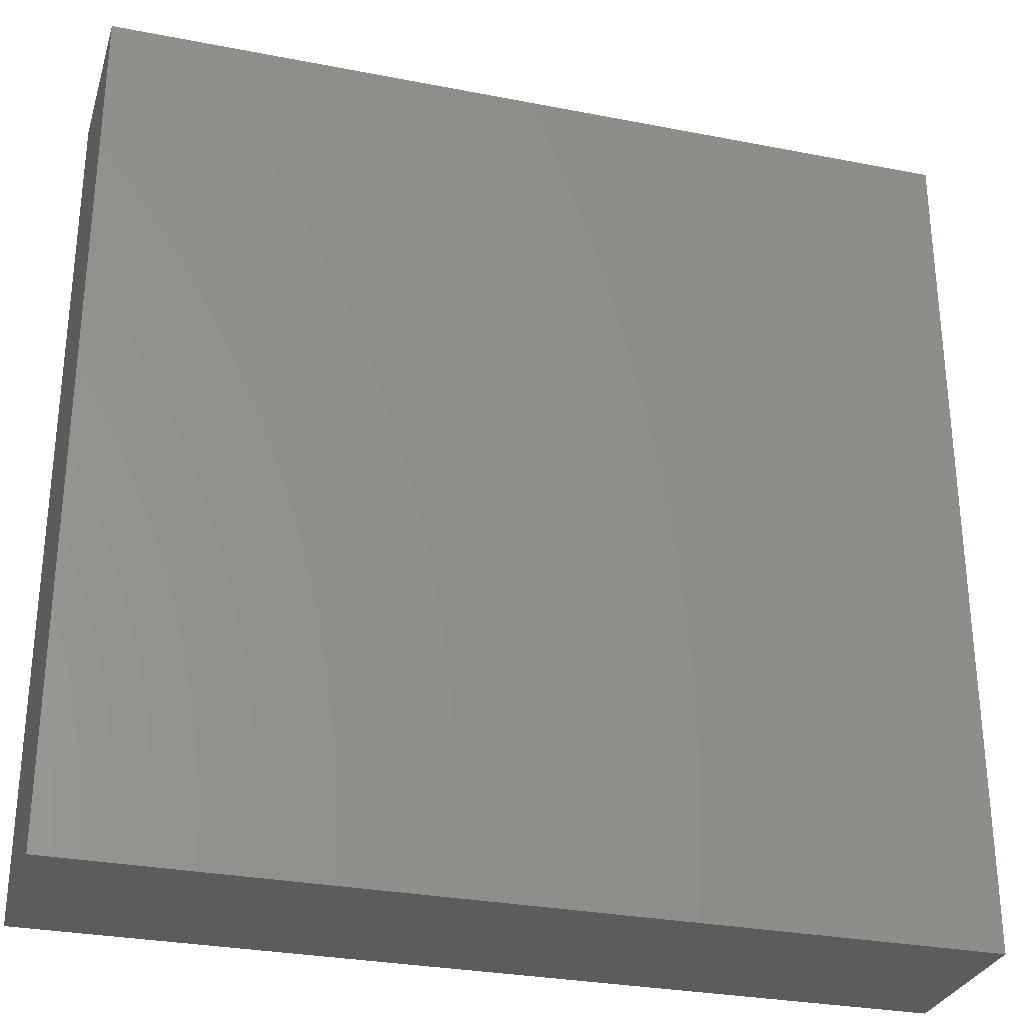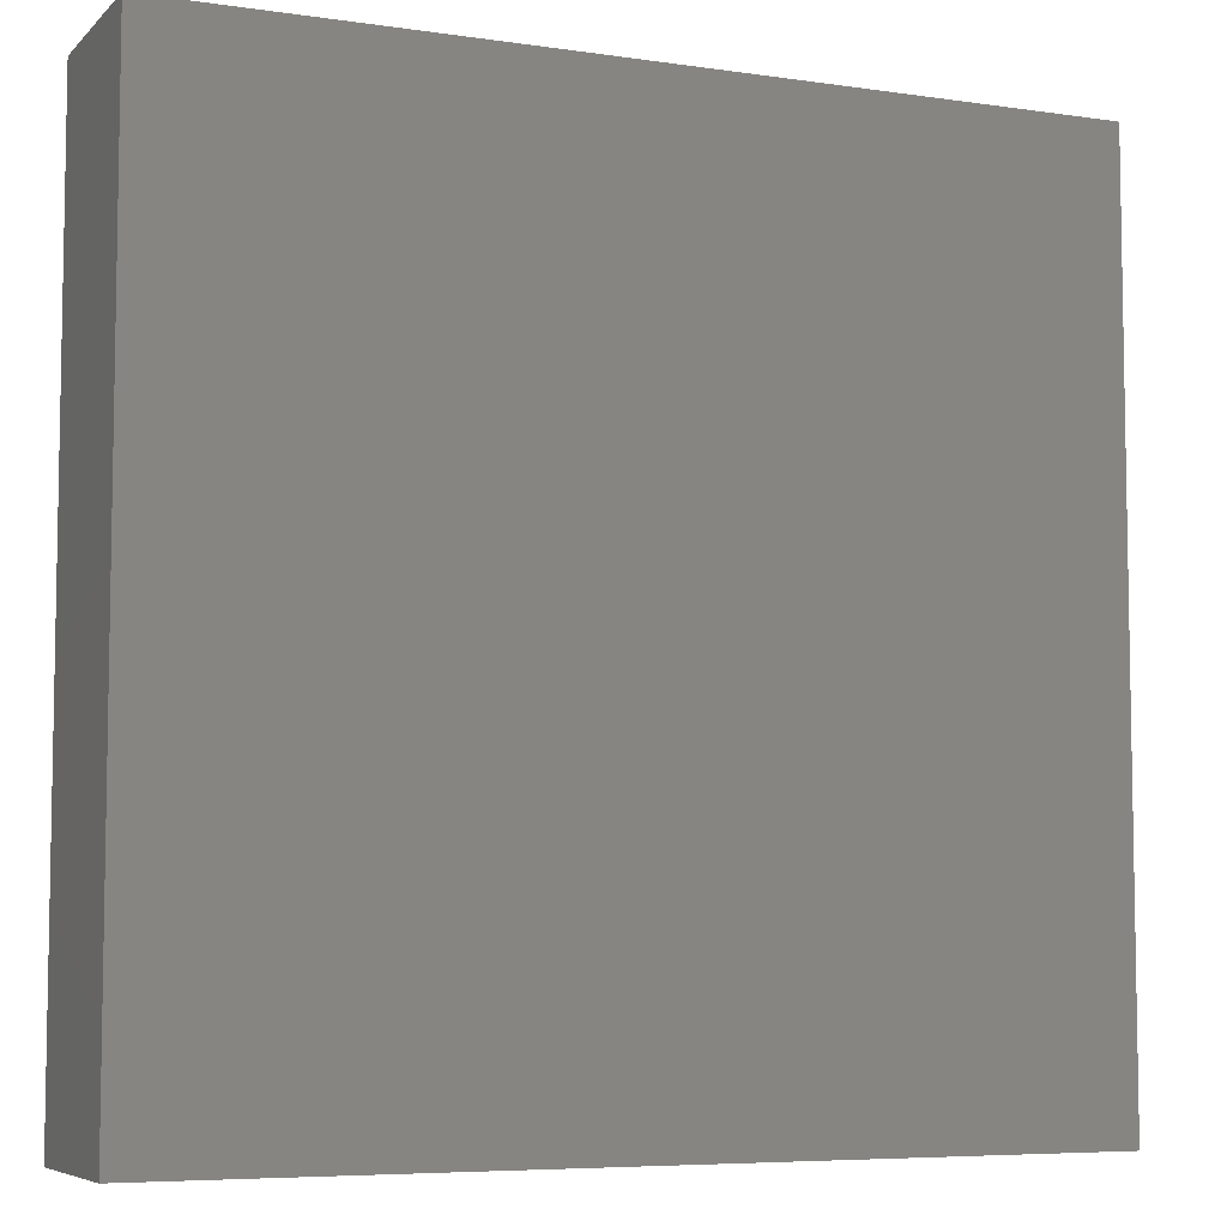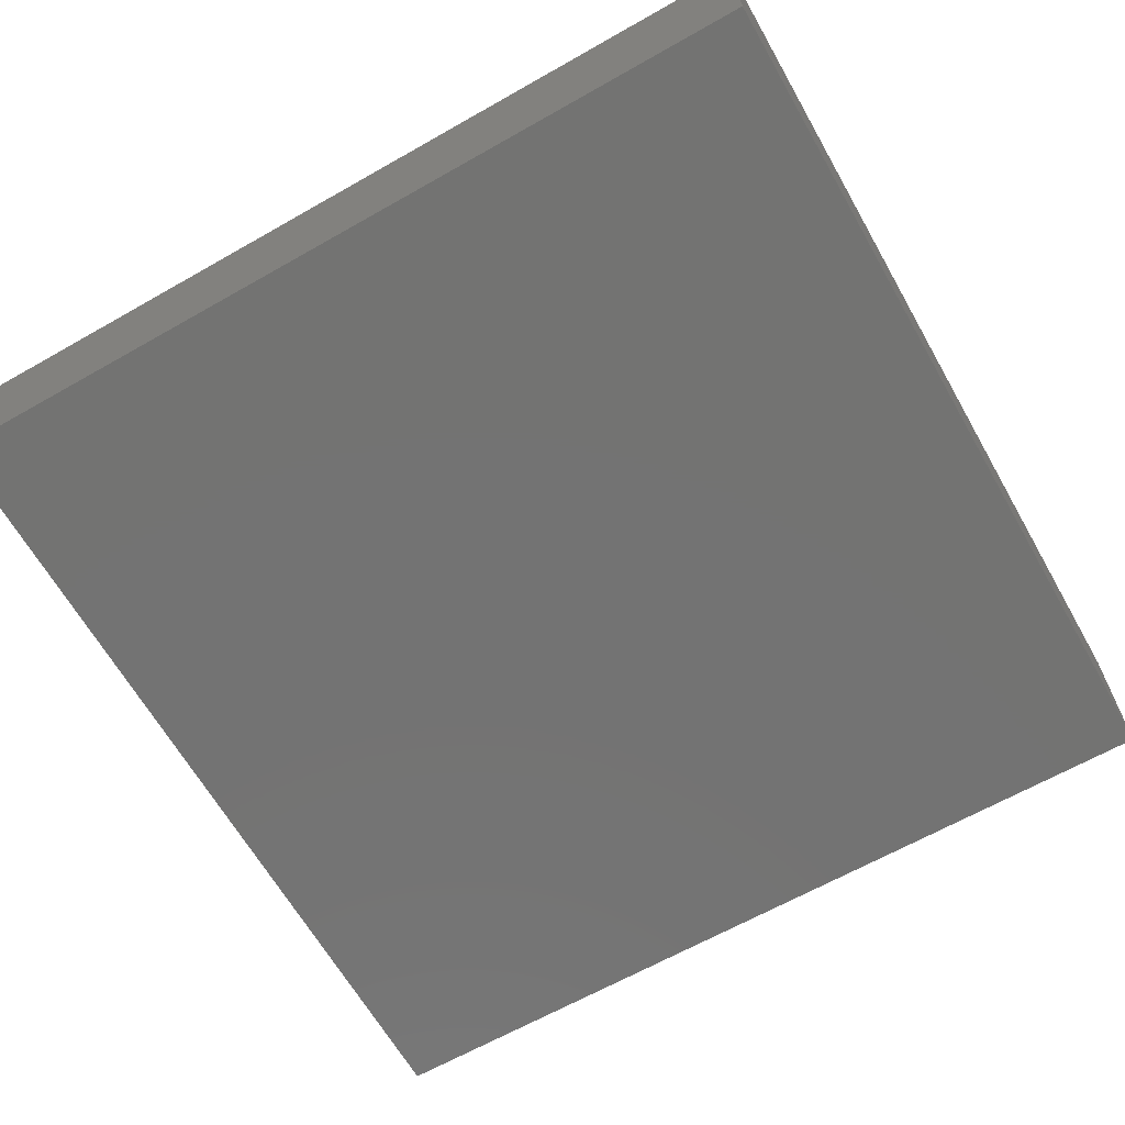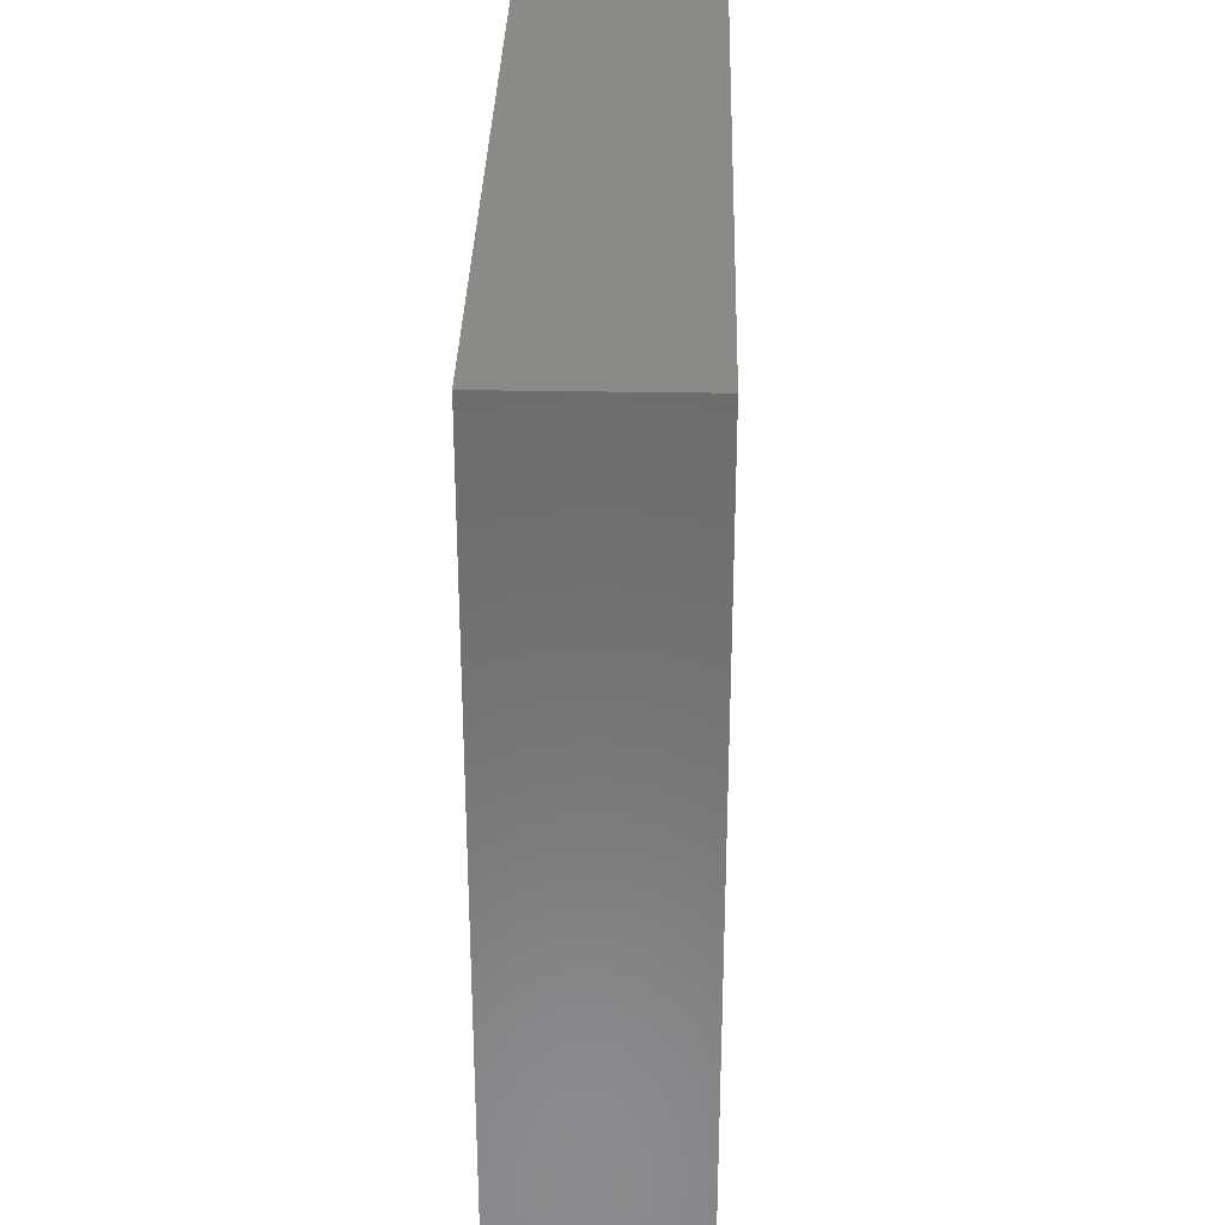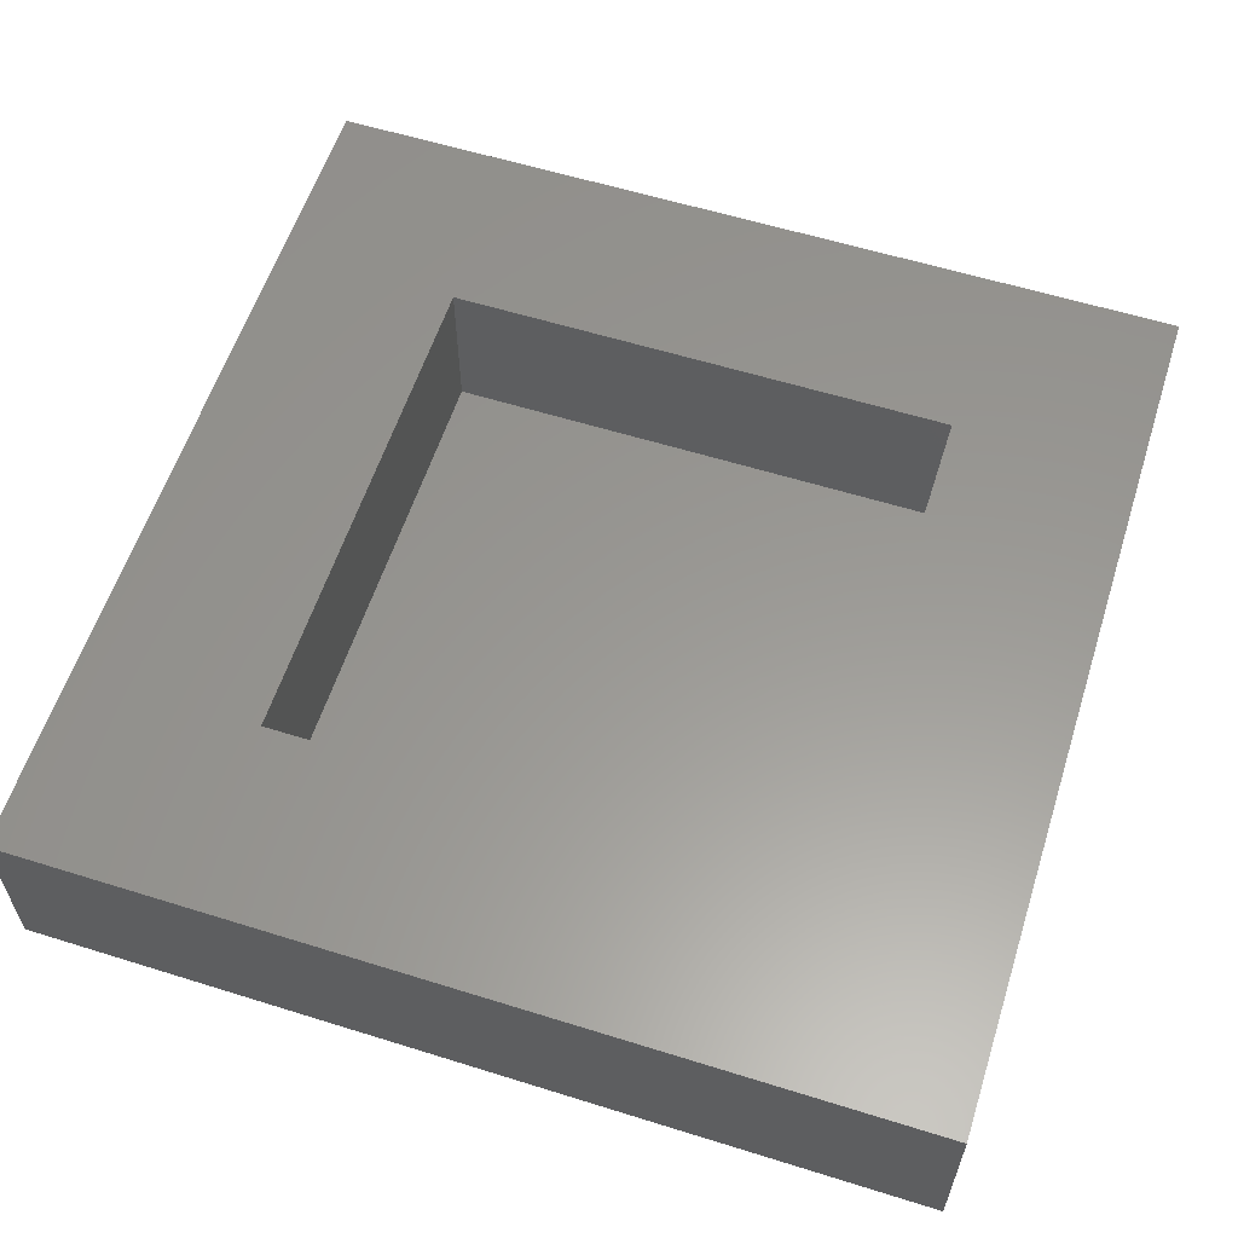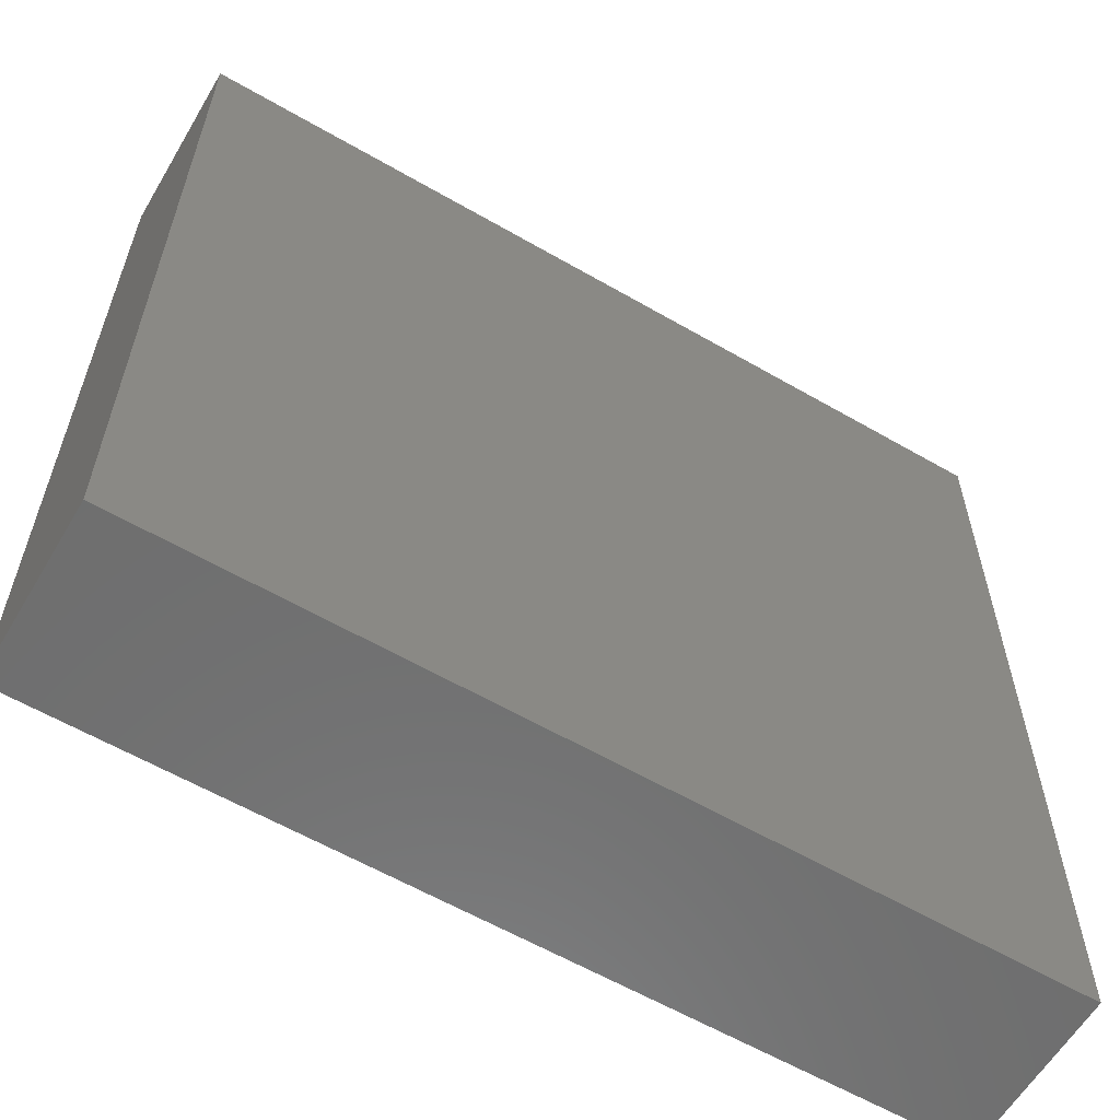
<metadata>
{"format":"stl","ext":"stl","renderer":"f3d","projection":"perspective","resolution":1024,"background":"white","views":[{"elev":-29.6,"azim":164.0,"up":"+Y"},{"elev":-6.5,"azim":156.5,"up":"+Y"},{"elev":-65.1,"azim":-60.3,"up":"+Z"},{"elev":32.4,"azim":-88.6,"up":"+Y"},{"elev":59.0,"azim":-162.2,"up":"+Z"},{"elev":-60.3,"azim":149.4,"up":"+Y"}]}
</metadata>
<code>
# stl→obj: 16 verts, 28 faces
v 50 0 10
v 50 50 0
v 50 50 10
v 50 0 0
v 39.5 39.5 10
v 10.5 39.5 10
v 0 50 10
v 10.5 10.5 10
v 39.5 10.5 10
v 0 0 10
v 10.5 39.5 1
v 39.5 10.5 1
v 39.5 39.5 1
v 10.5 10.5 1
v 0 0 0
v 0 50 0
f 1 2 3
f 2 1 4
f 3 5 1
f 3 6 5
f 6 7 8
f 7 6 3
f 9 1 5
f 8 1 9
f 8 10 1
f 10 8 7
f 11 12 13
f 12 11 14
f 15 7 16
f 7 15 10
f 2 7 3
f 7 2 16
f 15 1 10
f 1 15 4
f 8 11 6
f 11 8 14
f 11 5 6
f 5 11 13
f 12 5 13
f 5 12 9
f 12 8 9
f 8 12 14
f 15 2 4
f 2 15 16

</code>
